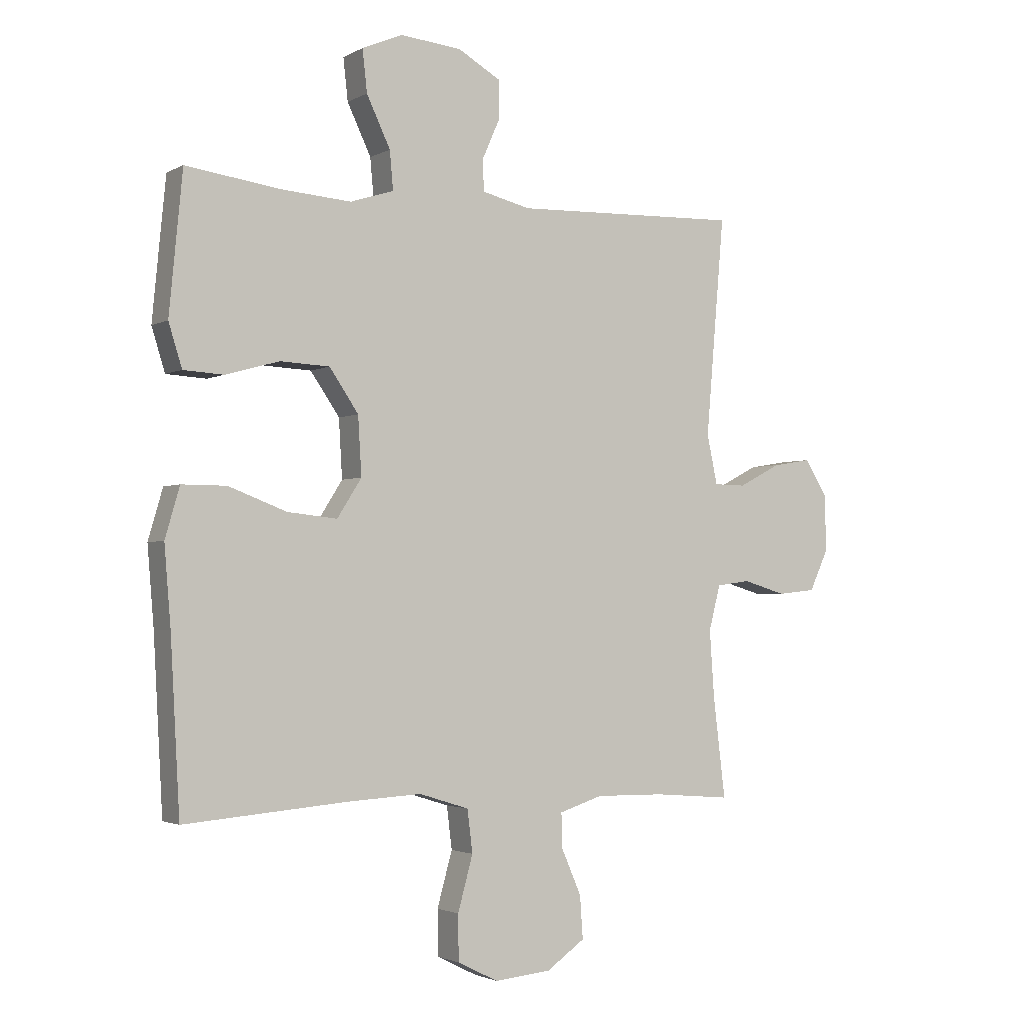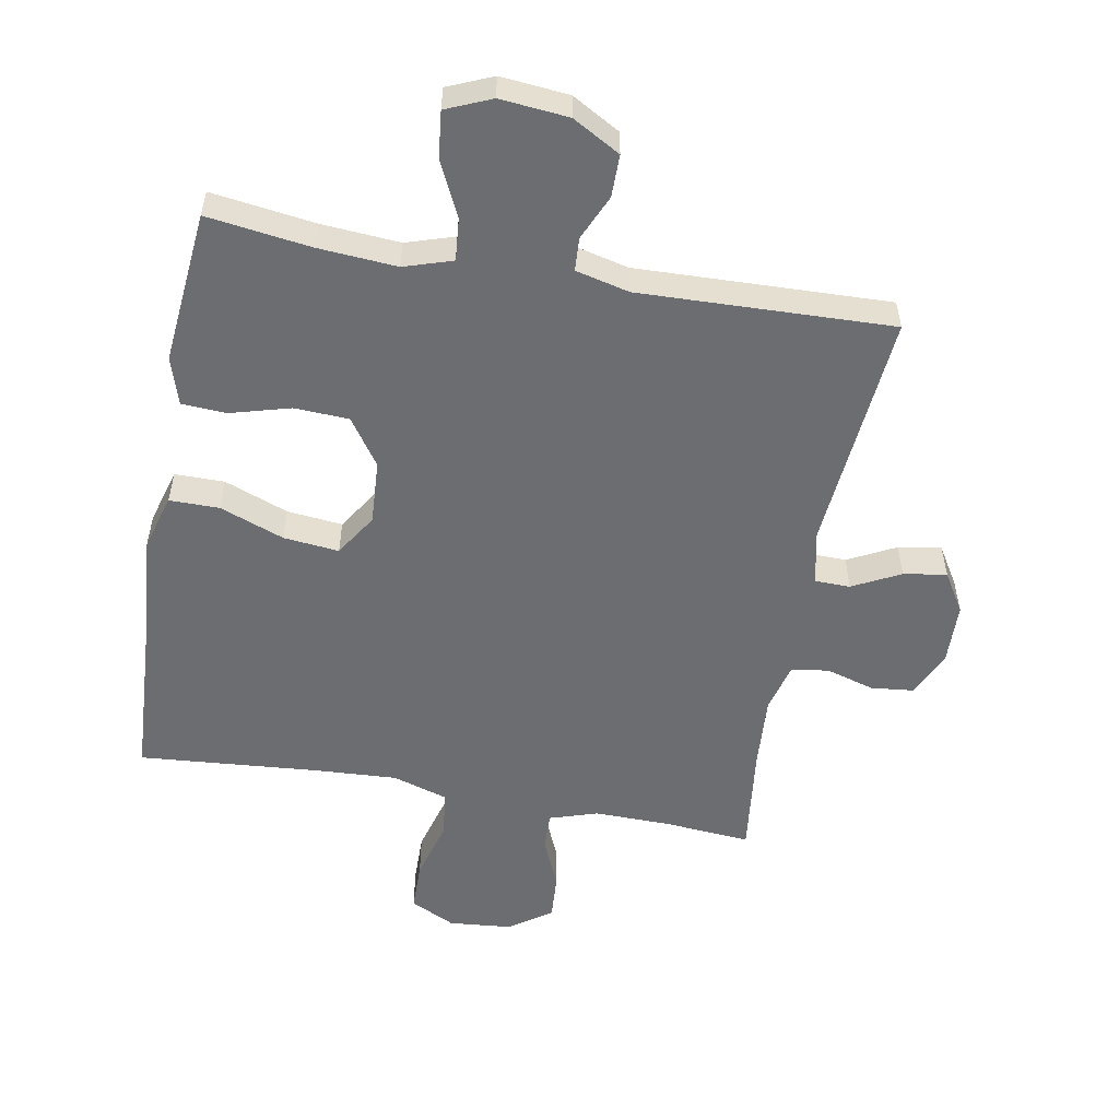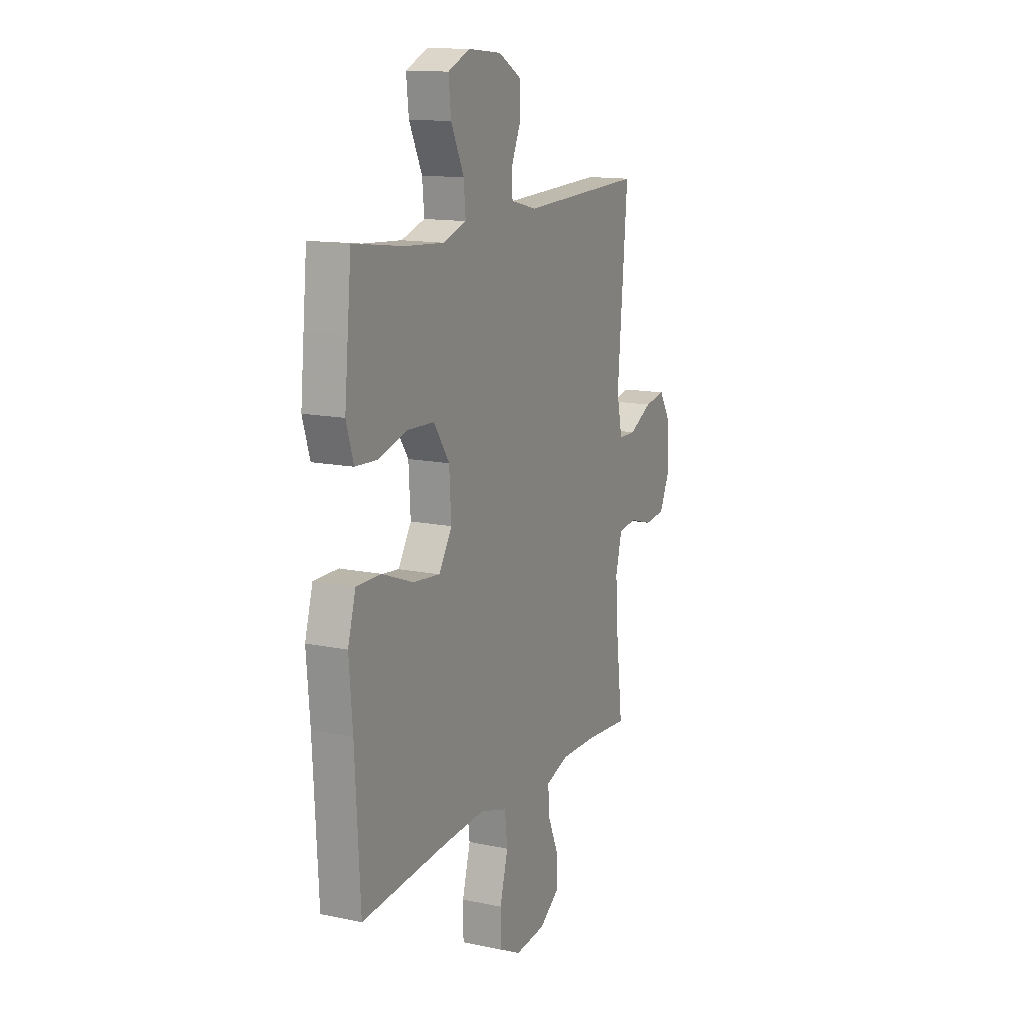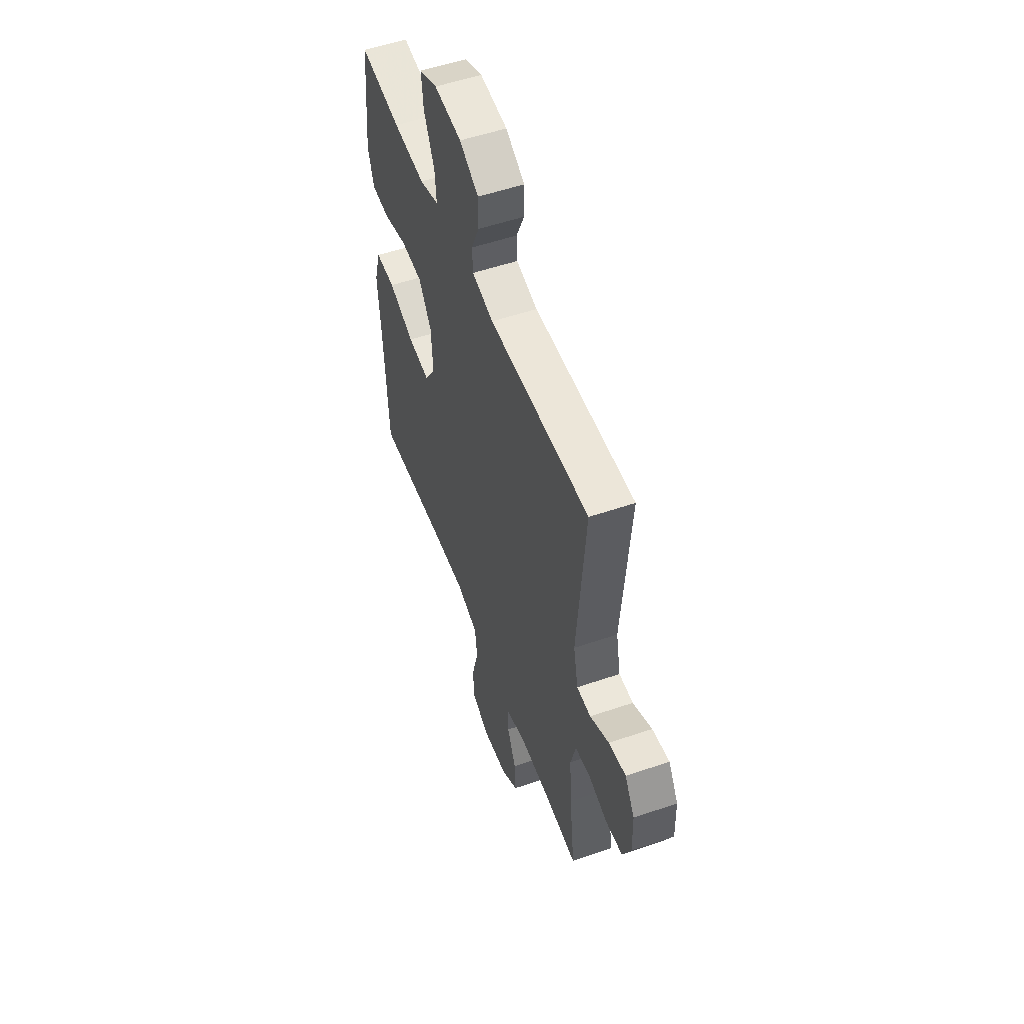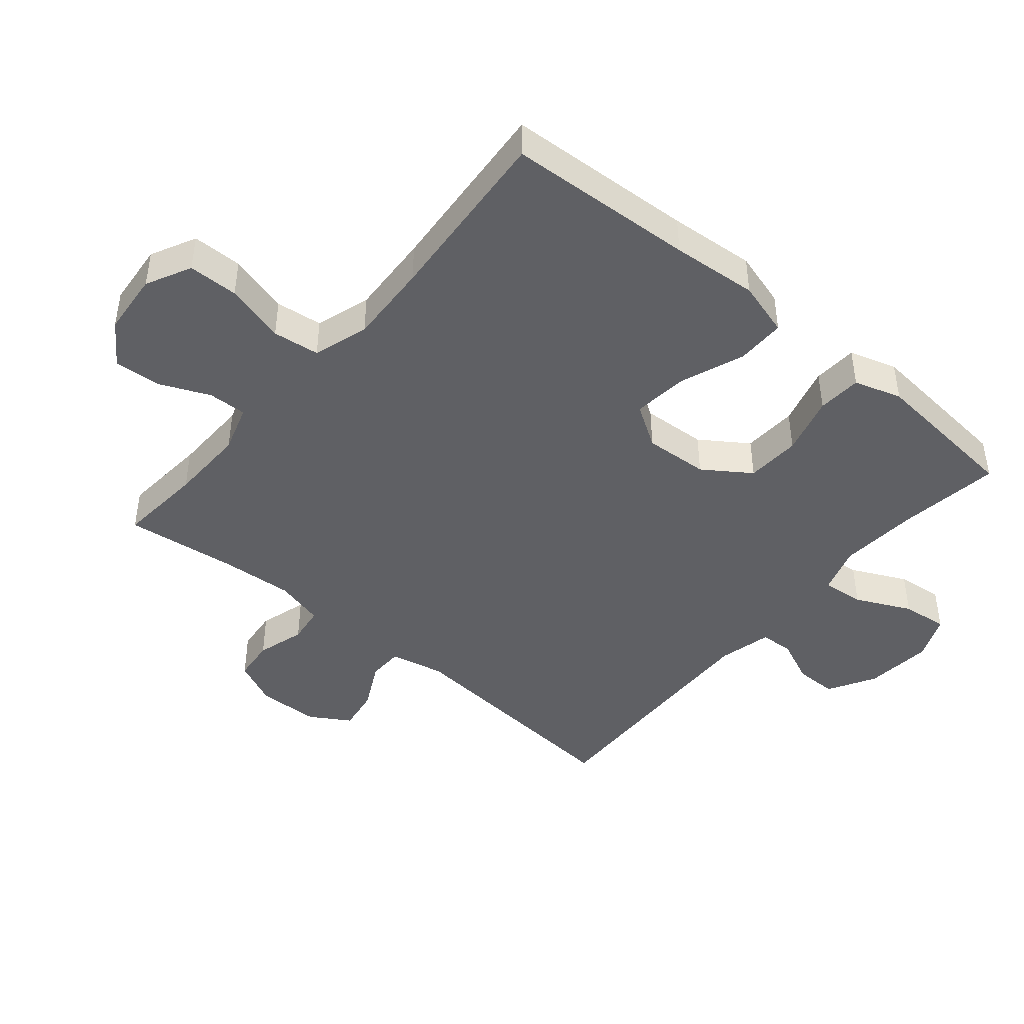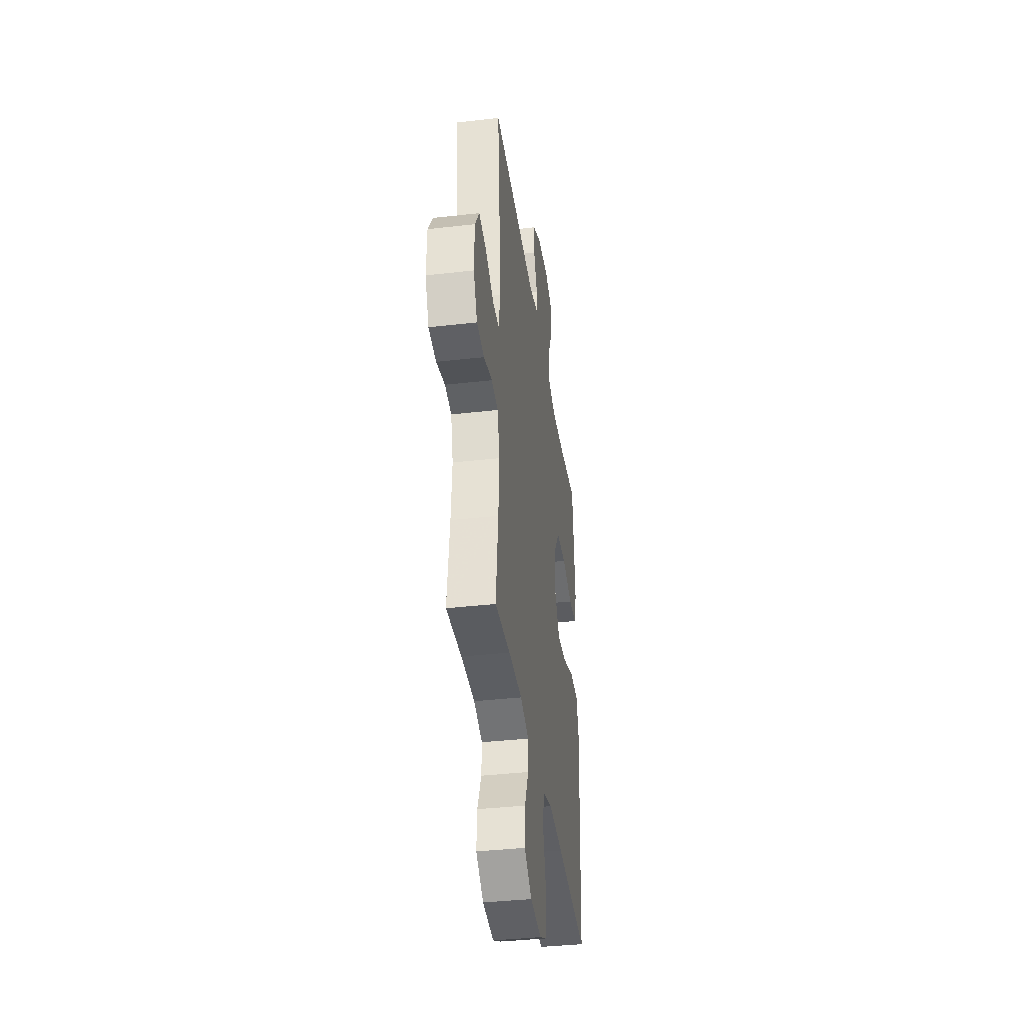
<metadata>
{"format":"obj","ext":"obj","renderer":"f3d","projection":"perspective","resolution":1024,"background":"white","views":[{"elev":-2.4,"azim":-30.0,"up":"+Z"},{"elev":-54.0,"azim":-10.3,"up":"+Y"},{"elev":13.8,"azim":-65.0,"up":"+Z"},{"elev":53.5,"azim":69.9,"up":"+Z"},{"elev":-44.2,"azim":-130.1,"up":"+Y"},{"elev":-38.6,"azim":98.2,"up":"+Z"}]}
</metadata>
<code>
v 0.5 0.07 -0.5
v 0.366 0.07 -0.489
v 0.247 0.07 -0.487
v 0.172 0.07 -0.511
v 0.174 0.07 -0.571
v 0.208 0.07 -0.649
v 0.213 0.07 -0.722
v 0.147 0.07 -0.768
v 0.049 0.07 -0.777
v -0.021 0.07 -0.742
v -0.022 0.07 -0.664
v 0.004 0.07 -0.57
v -0.005 0.07 -0.497
v -0.091 0.07 -0.47
v -0.219 0.07 -0.477
v -0.5 0.07 -0.5
v -0.516 0.07 -0.207
v -0.527 0.07 -0.073
v -0.502 0.07 0.013
v -0.425 0.07 0.013
v -0.325 0.07 -0.025
v -0.239 0.07 -0.034
v -0.197 0.07 0.032
v -0.203 0.07 0.132
v -0.253 0.07 0.205
v -0.338 0.07 0.209
v -0.431 0.07 0.183
v -0.5 0.07 0.187
v -0.523 0.07 0.261
v -0.512 0.07 0.376
v -0.5 0.07 0.5
v -0.34 0.07 0.478
v -0.217 0.07 0.469
v -0.142 0.07 0.493
v -0.148 0.07 0.559
v -0.189 0.07 0.645
v -0.197 0.07 0.717
v -0.127 0.07 0.747
v -0.021 0.07 0.737
v 0.053 0.07 0.695
v 0.053 0.07 0.629
v 0.022 0.07 0.559
v 0.025 0.07 0.507
v 0.108 0.07 0.487
v 0.5 0.07 0.5
v 0.468 0.07 0.125
v 0.486 0.07 0.04
v 0.541 0.07 0.039
v 0.615 0.07 0.077
v 0.682 0.07 0.088
v 0.72 0.07 0.026
v 0.723 0.07 -0.071
v 0.69 0.07 -0.142
v 0.624 0.07 -0.149
v 0.549 0.07 -0.127
v 0.491 0.07 -0.135
v 0.471 0.07 -0.212
v 0.479 0.07 -0.327
v 0.5 0 -0.5
v 0.366 0 -0.489
v 0.247 0 -0.487
v 0.172 0 -0.511
v 0.174 0 -0.571
v 0.208 0 -0.649
v 0.213 0 -0.722
v 0.147 0 -0.768
v 0.049 0 -0.777
v -0.021 0 -0.742
v -0.022 0 -0.664
v 0.004 0 -0.57
v -0.005 0 -0.497
v -0.091 0 -0.47
v -0.219 0 -0.477
v -0.5 0 -0.5
v -0.516 0 -0.207
v -0.527 0 -0.073
v -0.502 0 0.013
v -0.425 0 0.013
v -0.325 0 -0.025
v -0.239 0 -0.034
v -0.197 0 0.032
v -0.203 0 0.132
v -0.253 0 0.205
v -0.338 0 0.209
v -0.431 0 0.183
v -0.5 0 0.187
v -0.523 0 0.261
v -0.512 0 0.376
v -0.5 0 0.5
v -0.34 0 0.478
v -0.217 0 0.469
v -0.142 0 0.493
v -0.148 0 0.559
v -0.189 0 0.645
v -0.197 0 0.717
v -0.127 0 0.747
v -0.021 0 0.737
v 0.053 0 0.695
v 0.053 0 0.629
v 0.022 0 0.559
v 0.025 0 0.507
v 0.108 0 0.487
v 0.5 0 0.5
v 0.468 0 0.125
v 0.486 0 0.04
v 0.541 0 0.039
v 0.615 0 0.077
v 0.682 0 0.088
v 0.72 0 0.026
v 0.723 0 -0.071
v 0.69 0 -0.142
v 0.624 0 -0.149
v 0.549 0 -0.127
v 0.491 0 -0.135
v 0.471 0 -0.212
v 0.479 0 -0.327
f 52 53 54 55
f 52 55 56
f 51 52 56
f 48 49 50 51
f 47 48 51 56
f 46 47 56 57
f 44 45 46
f 43 44 46 57
f 39 40 41 42
f 39 42 43
f 38 39 43
f 35 36 37 38
f 34 35 38 43
f 33 34 43 57
f 29 30 31 32
f 26 27 28 29
f 25 26 29 32
f 24 25 32 33
f 18 19 20 21
f 17 18 21 22
f 15 16 17 22
f 14 15 22 23
f 9 10 11 12
f 9 12 13
f 8 9 13
f 5 6 7 8
f 4 5 8 13
f 3 4 13 14
f 58 1 2
f 24 33 57 58
f 14 23 24 58
f 2 3 14 58
f 113 112 111 110
f 114 113 110
f 114 110 109
f 109 108 107 106
f 114 109 106 105
f 115 114 105 104
f 104 103 102
f 115 104 102 101
f 100 99 98 97
f 101 100 97
f 101 97 96
f 96 95 94 93
f 101 96 93 92
f 115 101 92 91
f 90 89 88 87
f 87 86 85 84
f 90 87 84 83
f 91 90 83 82
f 79 78 77 76
f 80 79 76 75
f 80 75 74 73
f 81 80 73 72
f 70 69 68 67
f 71 70 67
f 71 67 66
f 66 65 64 63
f 71 66 63 62
f 72 71 62 61
f 60 59 116
f 116 115 91 82
f 116 82 81 72
f 116 72 61 60
f 1 59 60 2
f 2 60 61 3
f 3 61 62 4
f 4 62 63 5
f 5 63 64 6
f 6 64 65 7
f 7 65 66 8
f 8 66 67 9
f 9 67 68 10
f 10 68 69 11
f 11 69 70 12
f 12 70 71 13
f 13 71 72 14
f 14 72 73 15
f 15 73 74 16
f 16 74 75 17
f 17 75 76 18
f 18 76 77 19
f 19 77 78 20
f 20 78 79 21
f 21 79 80 22
f 22 80 81 23
f 23 81 82 24
f 24 82 83 25
f 25 83 84 26
f 26 84 85 27
f 27 85 86 28
f 28 86 87 29
f 29 87 88 30
f 30 88 89 31
f 31 89 90 32
f 32 90 91 33
f 33 91 92 34
f 34 92 93 35
f 35 93 94 36
f 36 94 95 37
f 37 95 96 38
f 38 96 97 39
f 39 97 98 40
f 40 98 99 41
f 41 99 100 42
f 42 100 101 43
f 43 101 102 44
f 44 102 103 45
f 45 103 104 46
f 46 104 105 47
f 47 105 106 48
f 48 106 107 49
f 49 107 108 50
f 50 108 109 51
f 51 109 110 52
f 52 110 111 53
f 53 111 112 54
f 54 112 113 55
f 55 113 114 56
f 56 114 115 57
f 57 115 116 58
f 58 116 59 1

</code>
